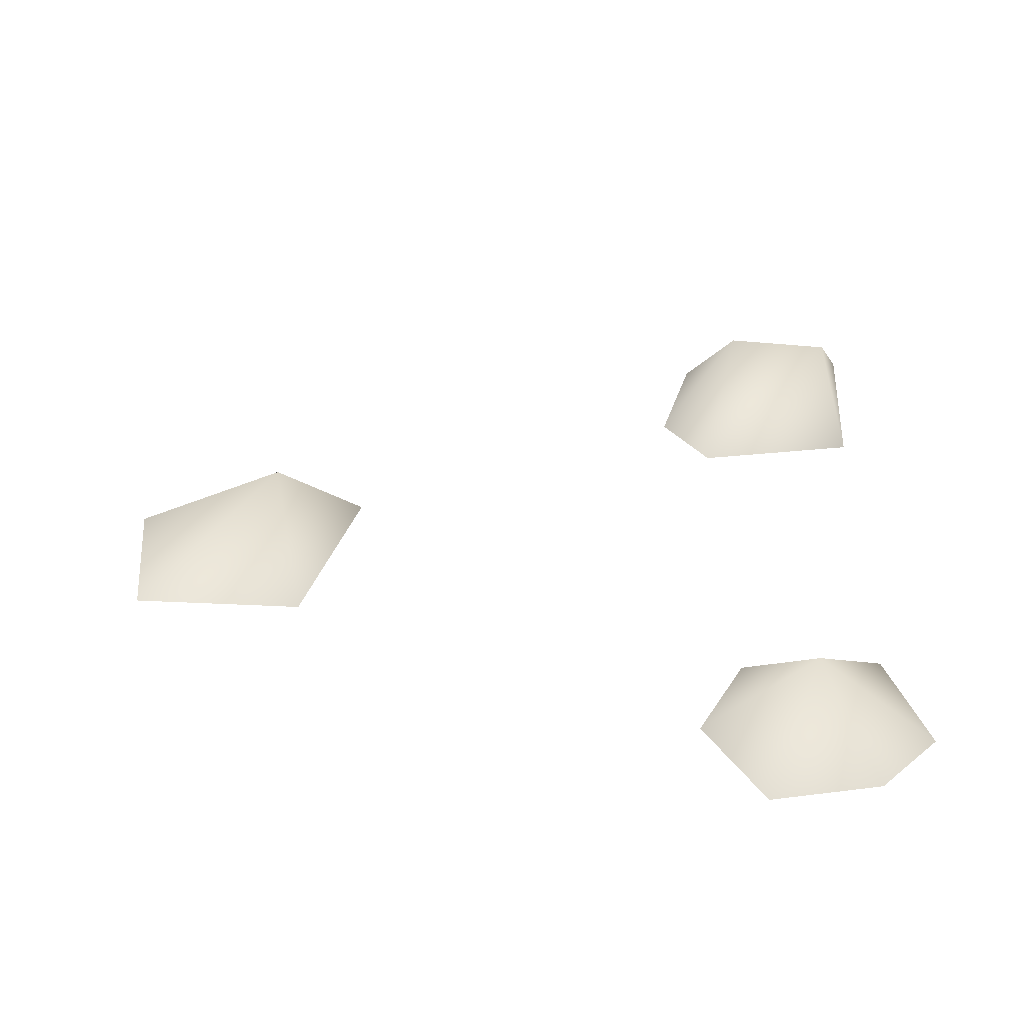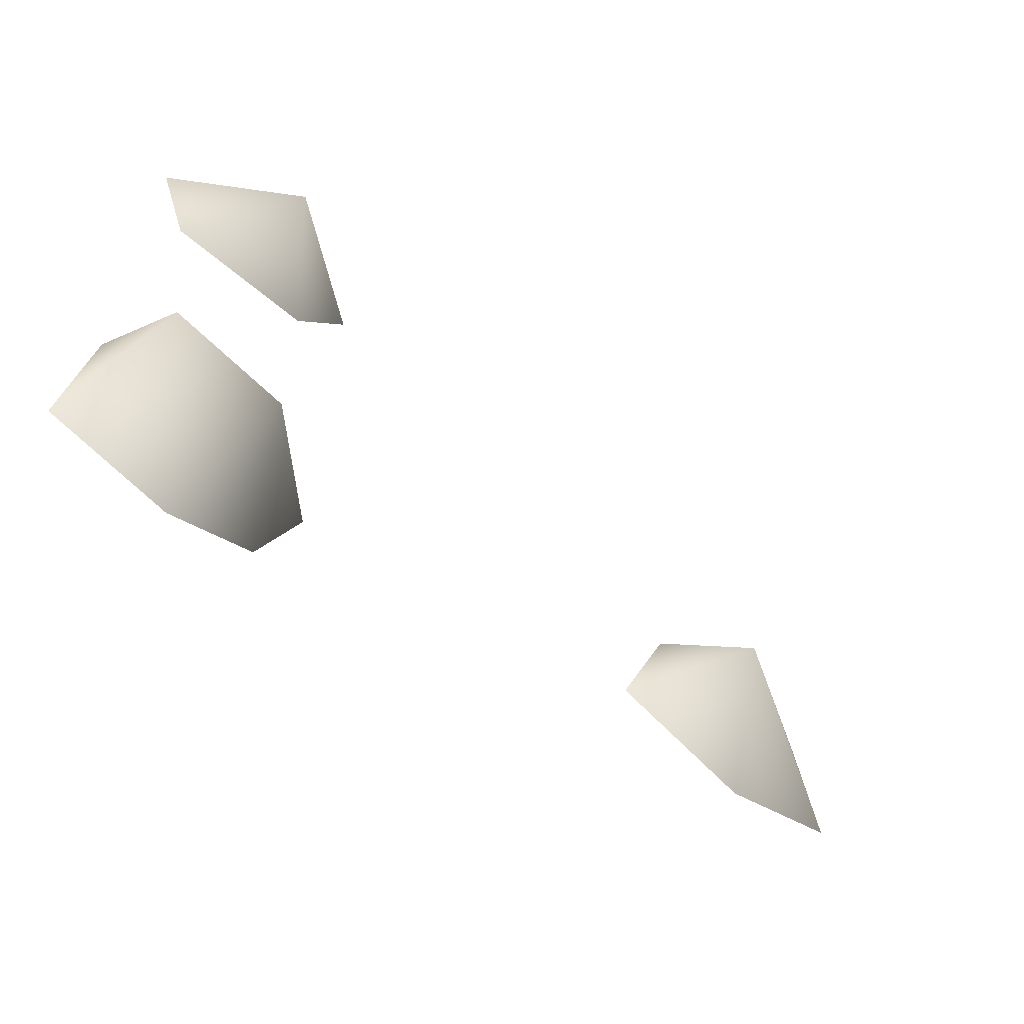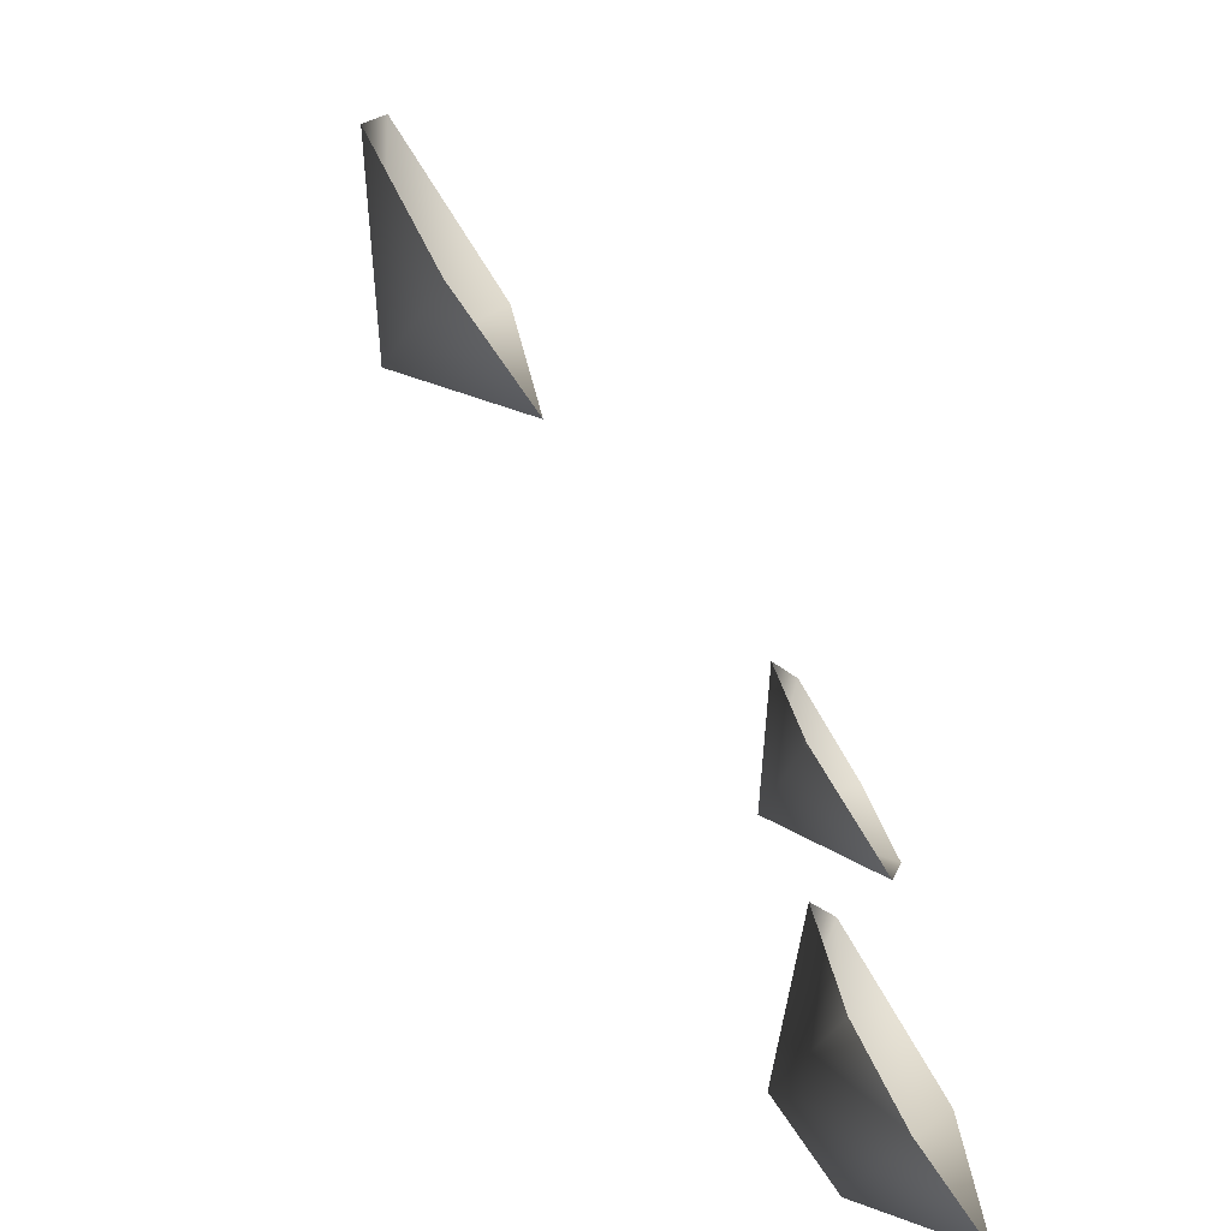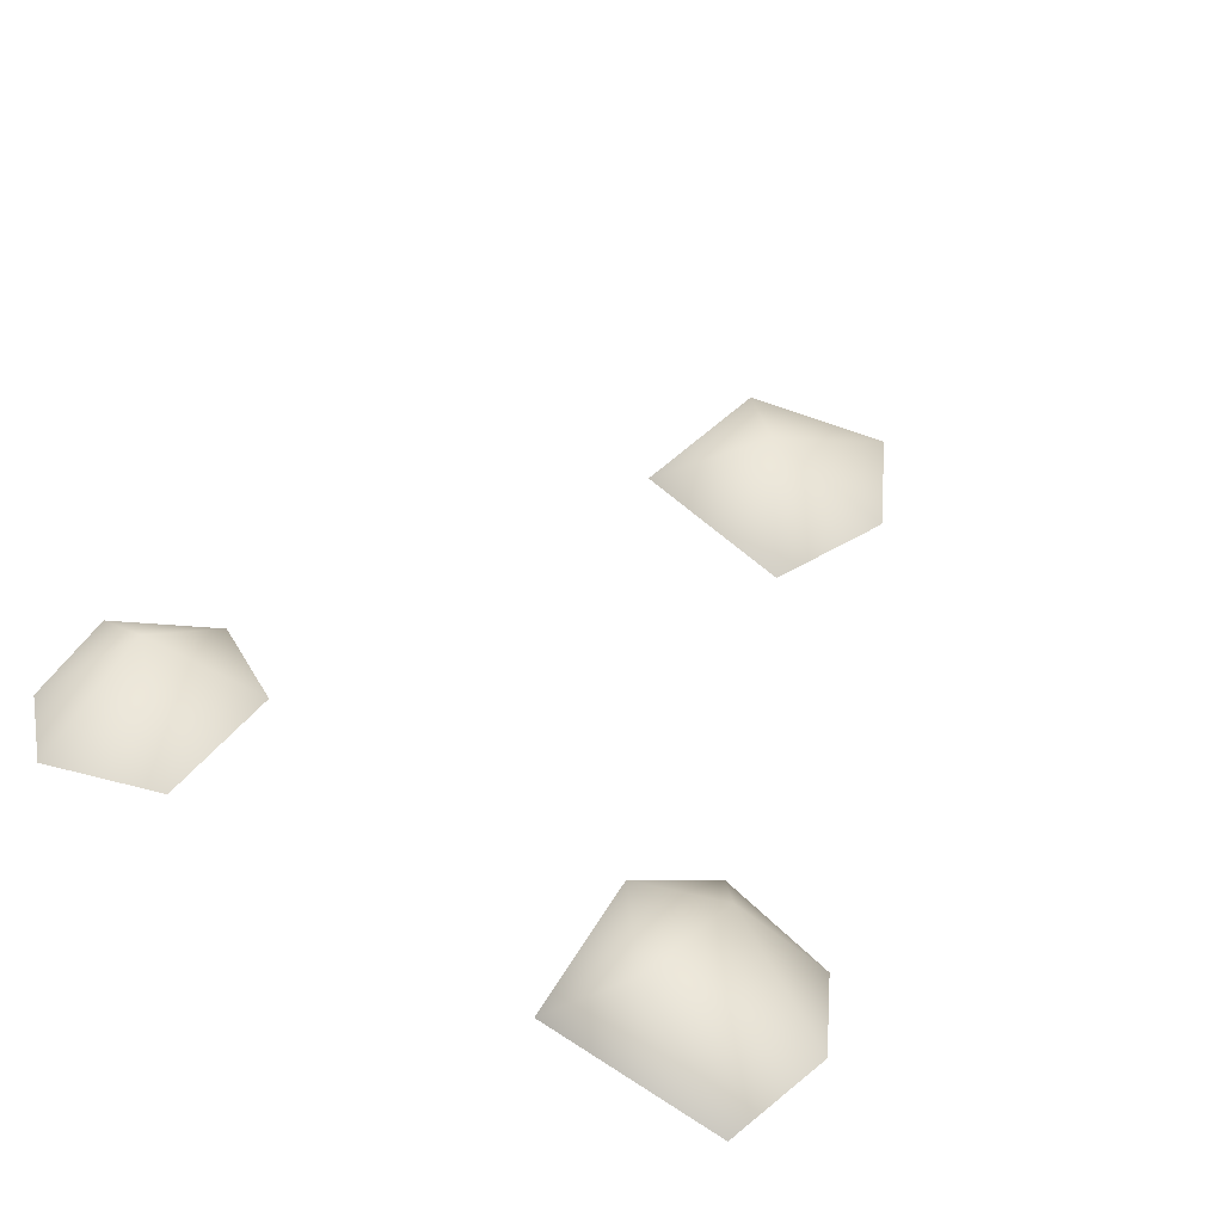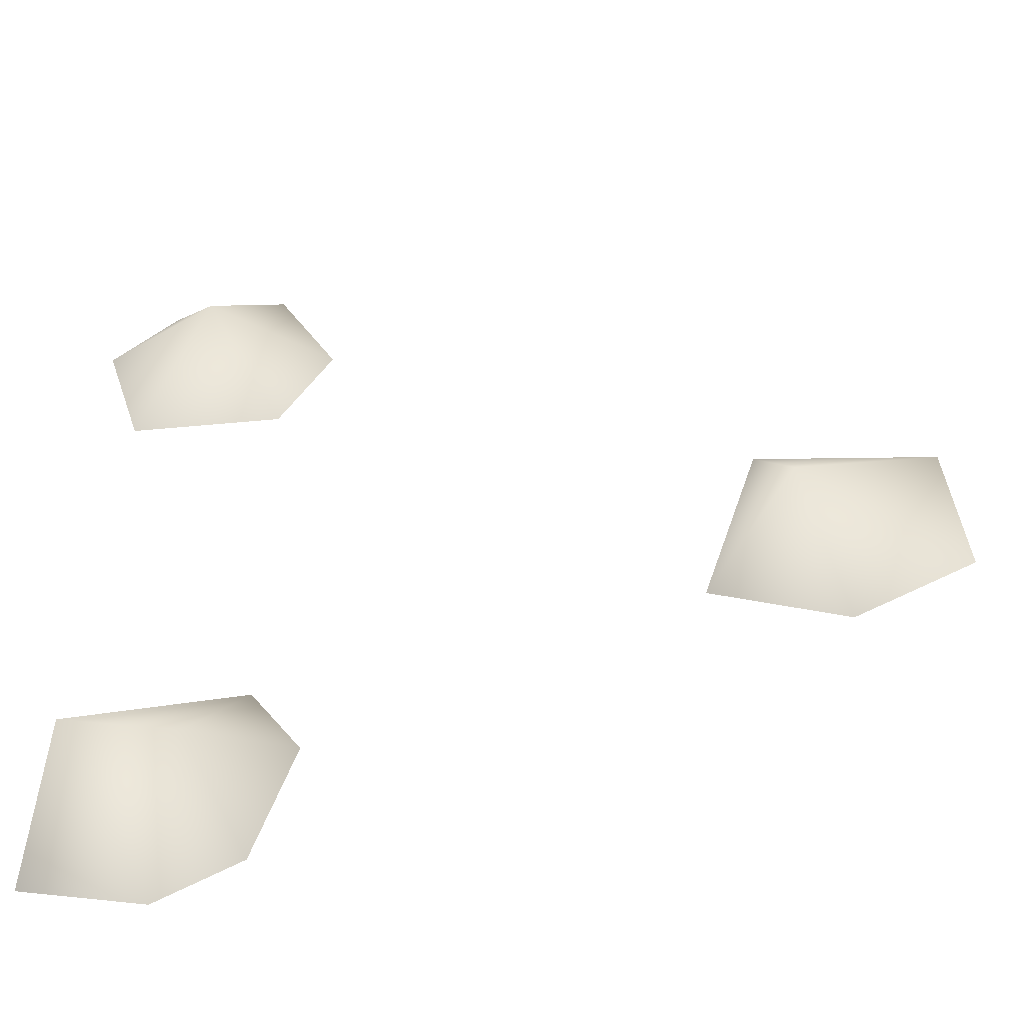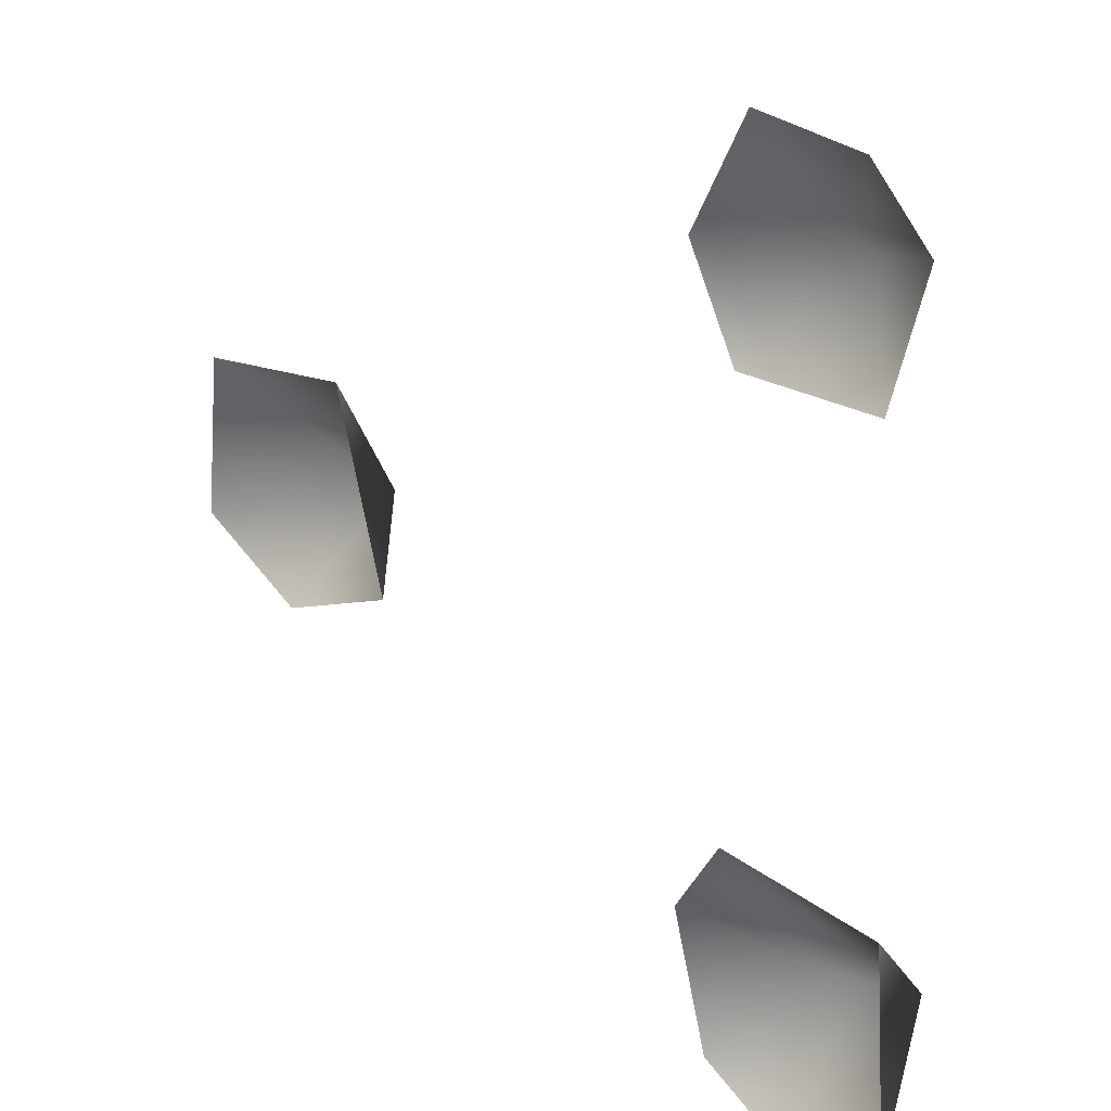
<metadata>
{"format":"obj","ext":"obj","renderer":"f3d","projection":"perspective","resolution":1024,"background":"white","views":[{"elev":34.7,"azim":0.1,"up":"+Y"},{"elev":-69.3,"azim":139.9,"up":"+Z"},{"elev":-73.2,"azim":-58.4,"up":"+Z"},{"elev":41.7,"azim":125.0,"up":"+Y"},{"elev":-50.1,"azim":-176.2,"up":"+Z"},{"elev":19.4,"azim":45.5,"up":"+Z"}]}
</metadata>
<code>
v 1.36 0.01364 -1.331
v 1.32 0.01356 -0.6881
v 1.243 0.3054 -0.9746
v 0.7729 0.01303 -0.6084
v 0.8927 0.3021 -1.035
v 0.6144 0.01404 -0.8384
v 0.7337 0.01401 -1.255
v 0.9862 0.01365 -1.401
v -1.39 0.01305 -0.1851
v -0.8538 0.3123 -0.05576
v -1.341 0.01366 0.3263
v -1.002 0.01368 -0.4037
v -0.7605 0.01336 0.3632
v -0.573 0.01361 -0.2637
v 1.002 0.2856 0.9899
v 0.8173 0.01372 1.367
v 0.6242 0.01373 1.022
v 0.7892 0.01374 0.7045
v 1.267 0.01349 0.6809
v 1.391 0.01375 1.085
v 1.189 0.01374 1.302
g Rock1_(17)_2954_90
f 1 3 2
f 4 2 3
f 3 5 4
f 6 4 5
f 5 7 6
f 5 3 8
f 8 3 1
f 5 8 7
f 9 11 10
f 10 12 9
f 13 10 11
f 10 13 14
f 12 10 14
f 15 17 16
f 15 18 17
f 19 18 15
f 20 19 15
f 15 21 20
f 15 16 21

</code>
